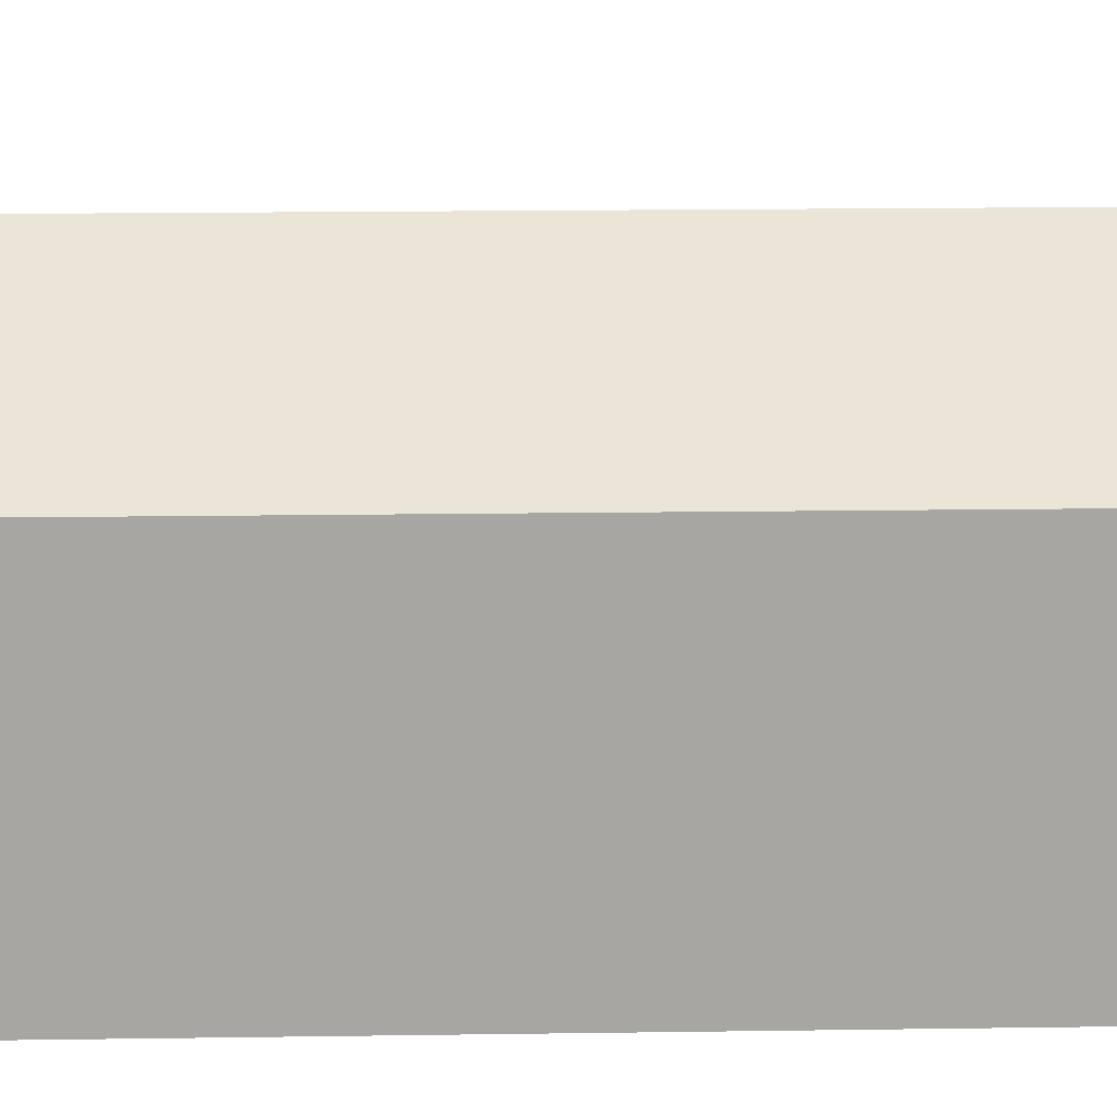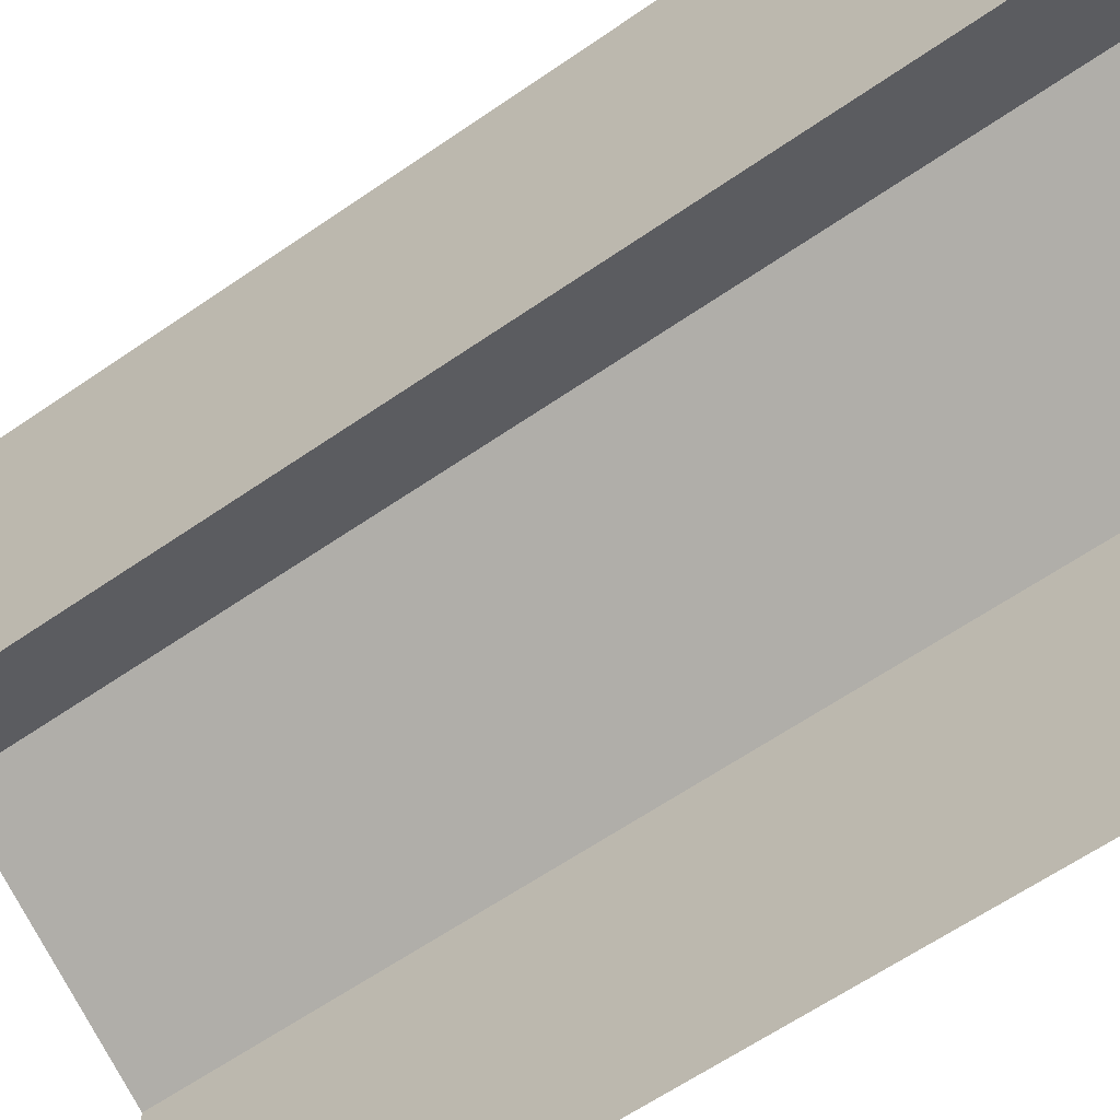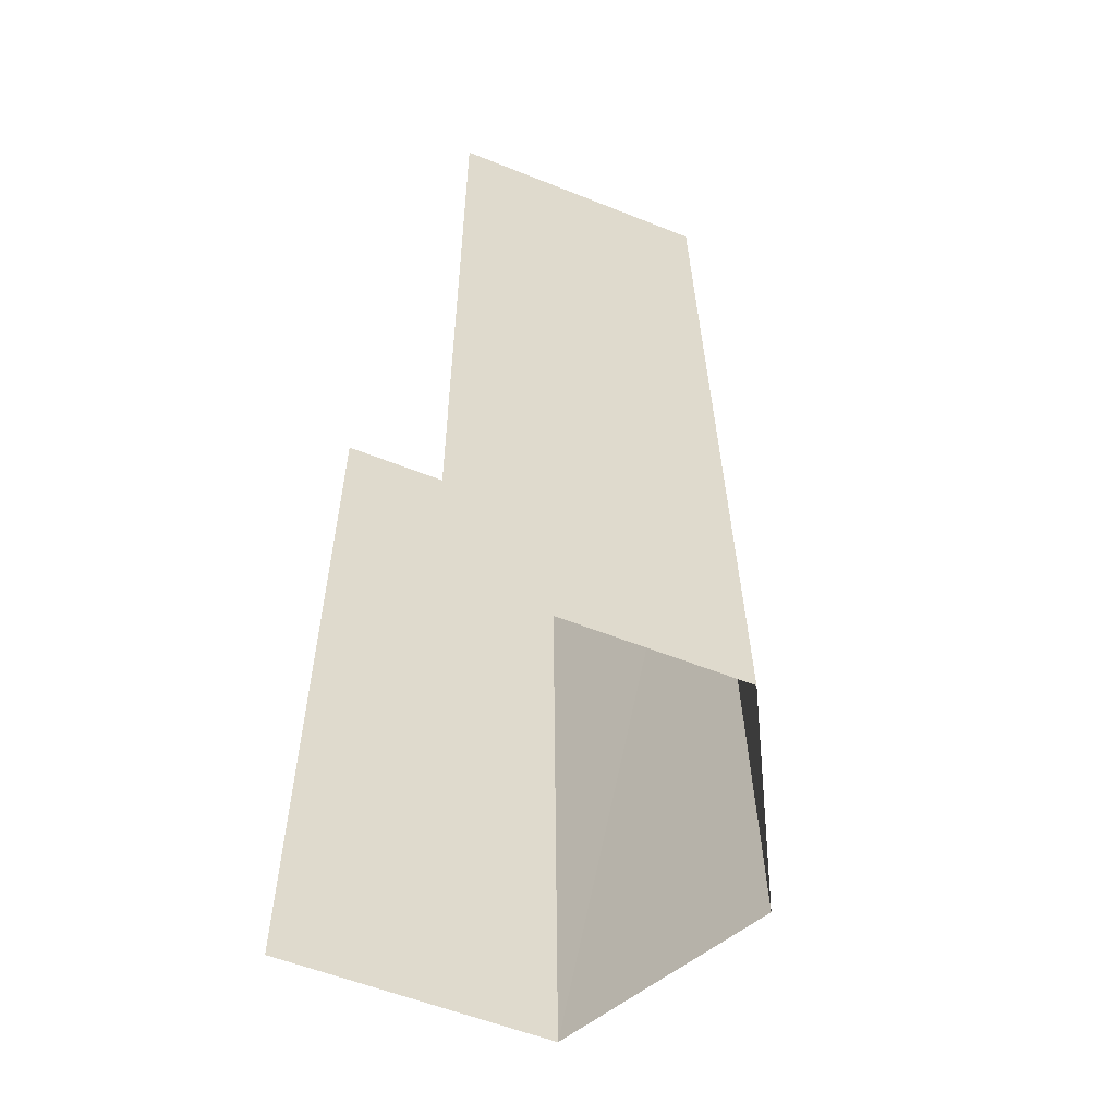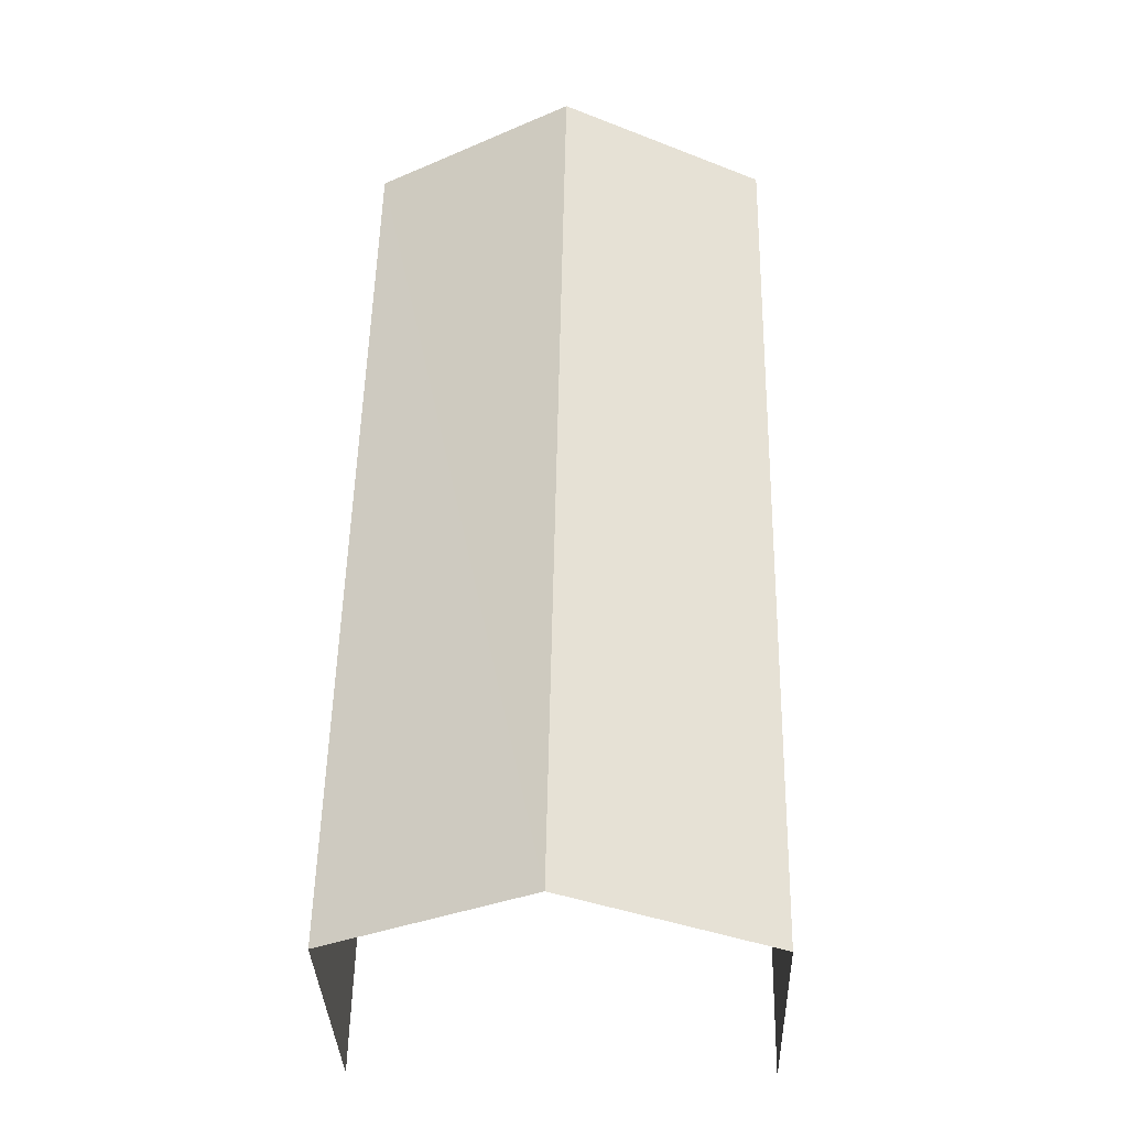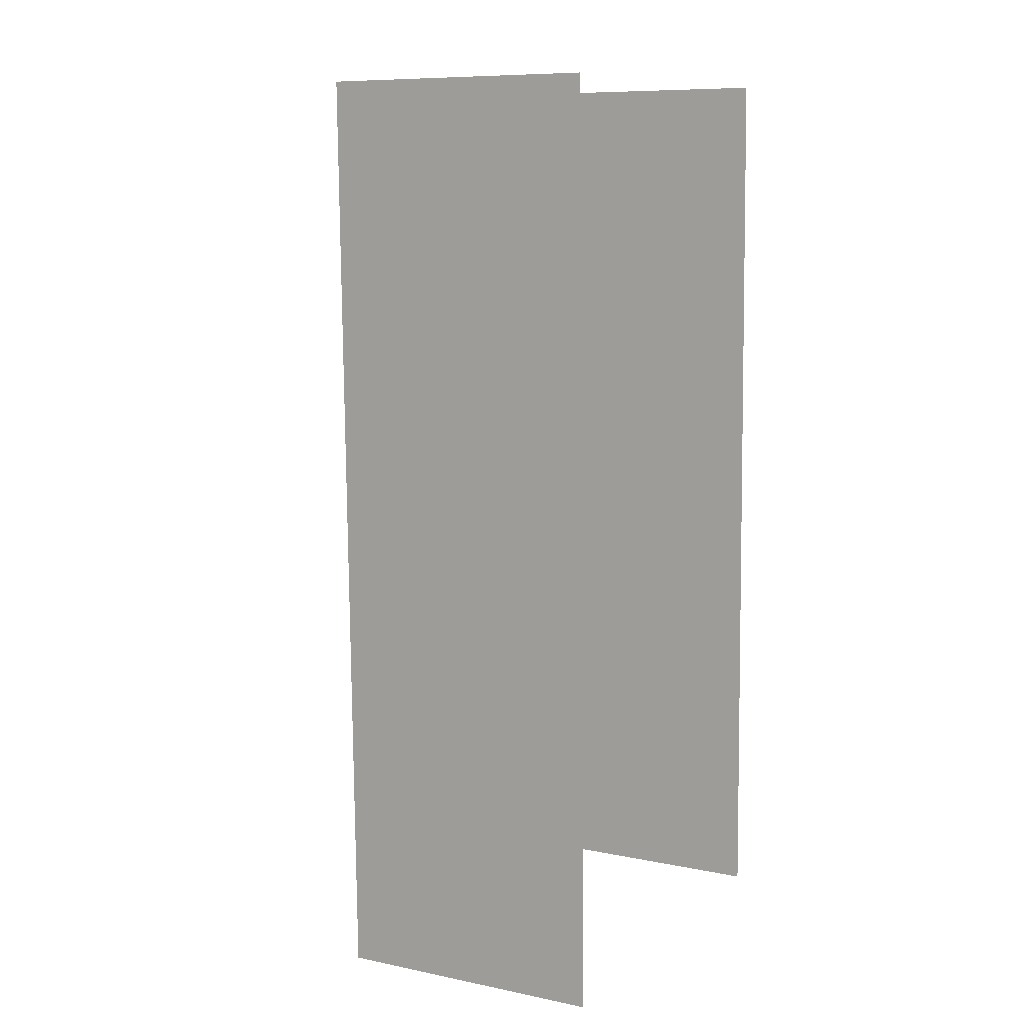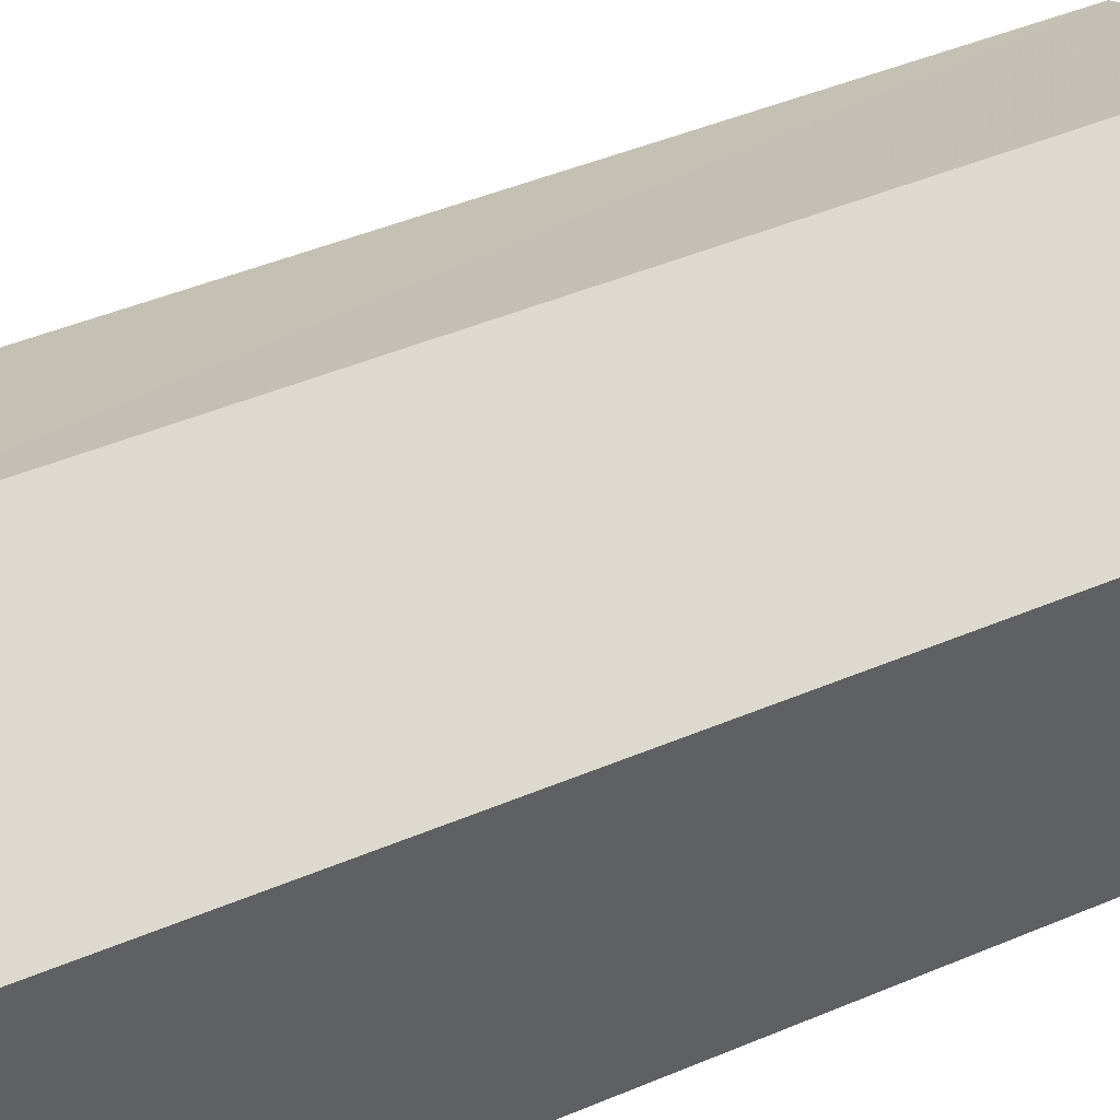
<metadata>
{"format":"obj","ext":"obj","renderer":"f3d","projection":"perspective","resolution":1024,"background":"white","views":[{"elev":15.7,"azim":-93.0,"up":"+Z"},{"elev":-60.2,"azim":124.4,"up":"+Z"},{"elev":-57.9,"azim":-112.4,"up":"+Y"},{"elev":-35.7,"azim":1.9,"up":"+Y"},{"elev":9.0,"azim":118.7,"up":"+Y"},{"elev":45.6,"azim":-117.1,"up":"+Z"}]}
</metadata>
<code>
v -3.727e+05 -1.042e+05 28.11
v -3.727e+05 -1.042e+05 28.11
v -3.727e+05 -1.042e+05 28.11
v -3.727e+05 -1.042e+05 28.11
v -3.727e+05 -1.042e+05 35.18
v -3.727e+05 -1.042e+05 35.18
v -3.727e+05 -1.042e+05 38.04
v -3.727e+05 -1.042e+05 38.04
v -3.727e+05 -1.042e+05 35.18
v -3.727e+05 -1.042e+05 35.18
f 1 2 3
f 4 1 3
f 10 2 8
f 2 1 8
f 1 5 8
f 6 4 7
f 4 3 7
f 3 9 7
f 5 6 7
f 8 5 7
f 9 10 8
f 7 9 8
f 5 1 4
f 6 5 4
f 9 3 2
f 10 9 2

</code>
